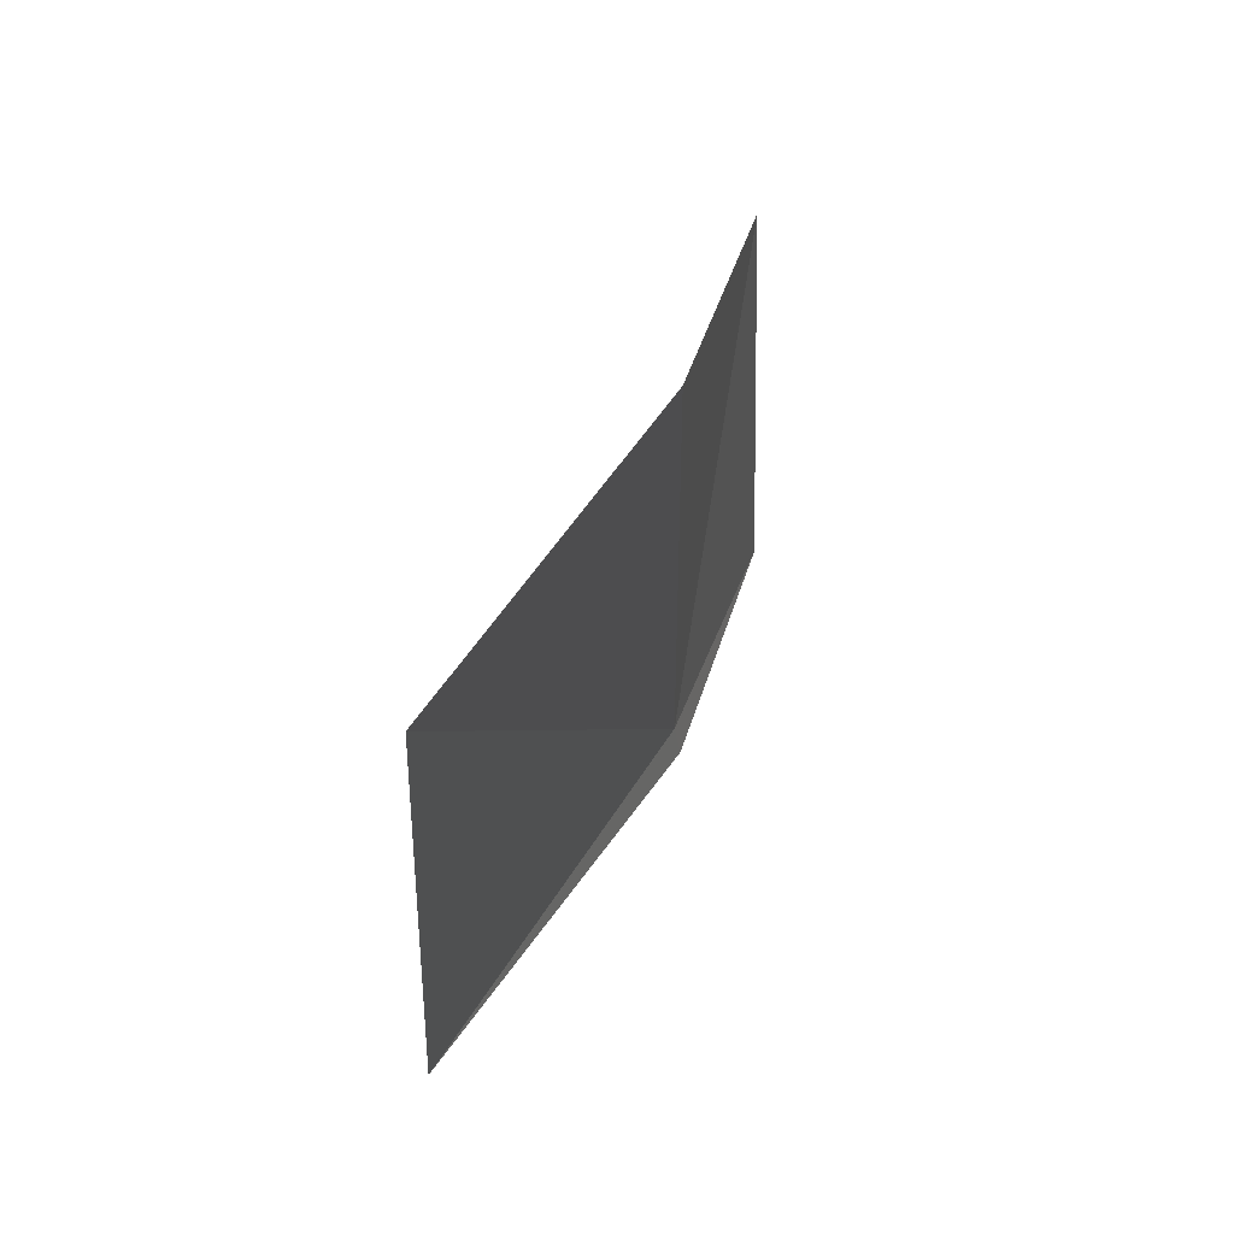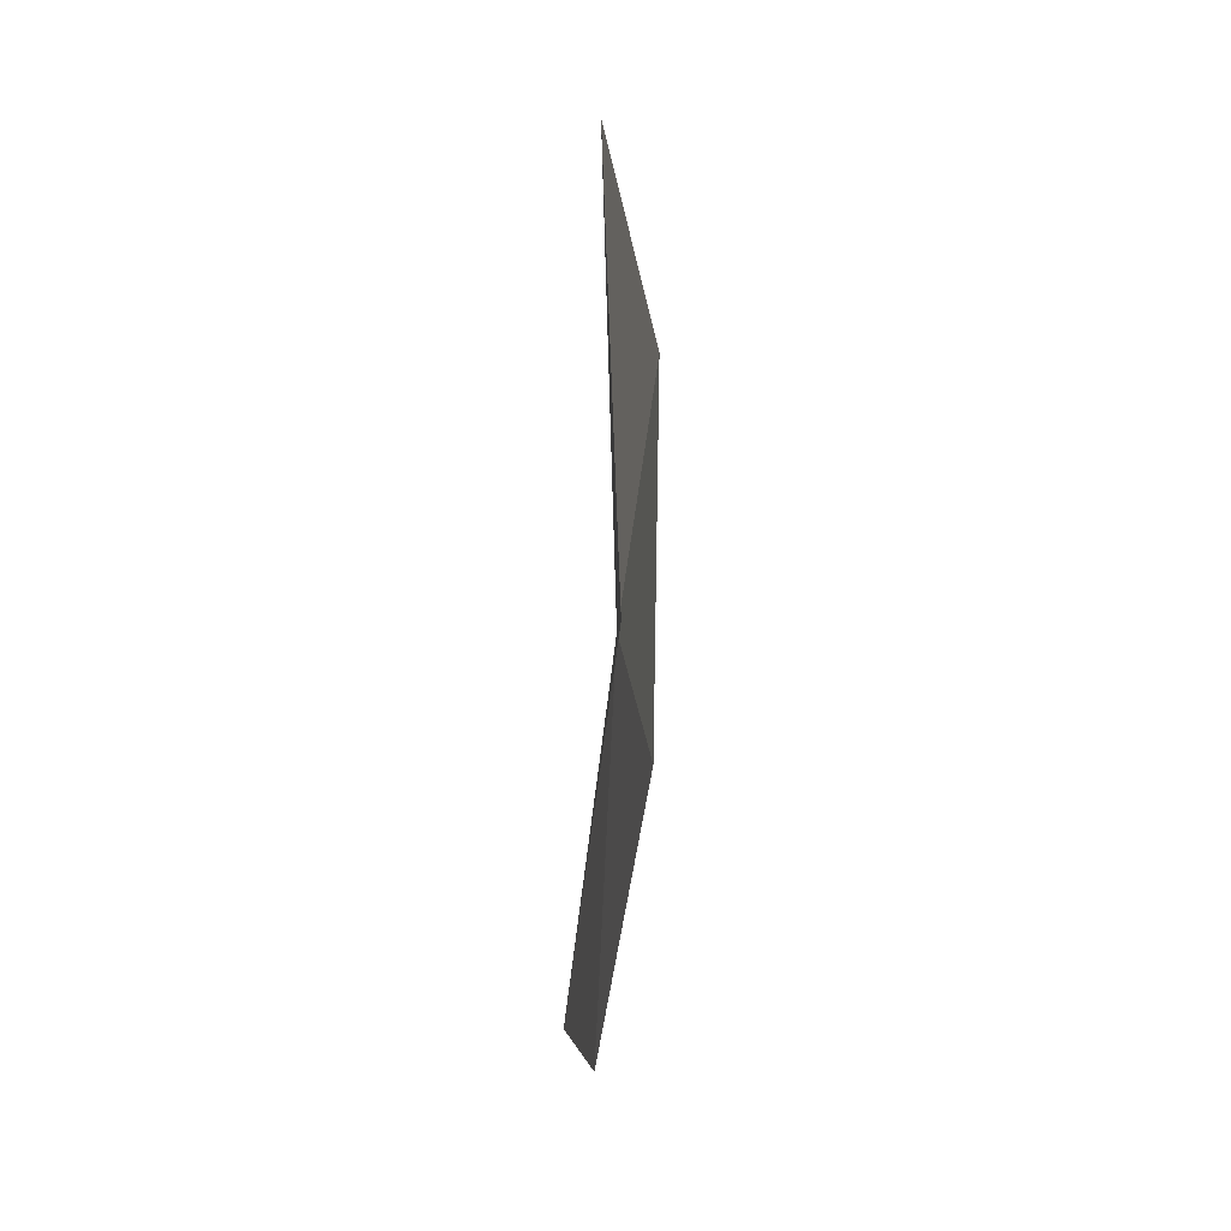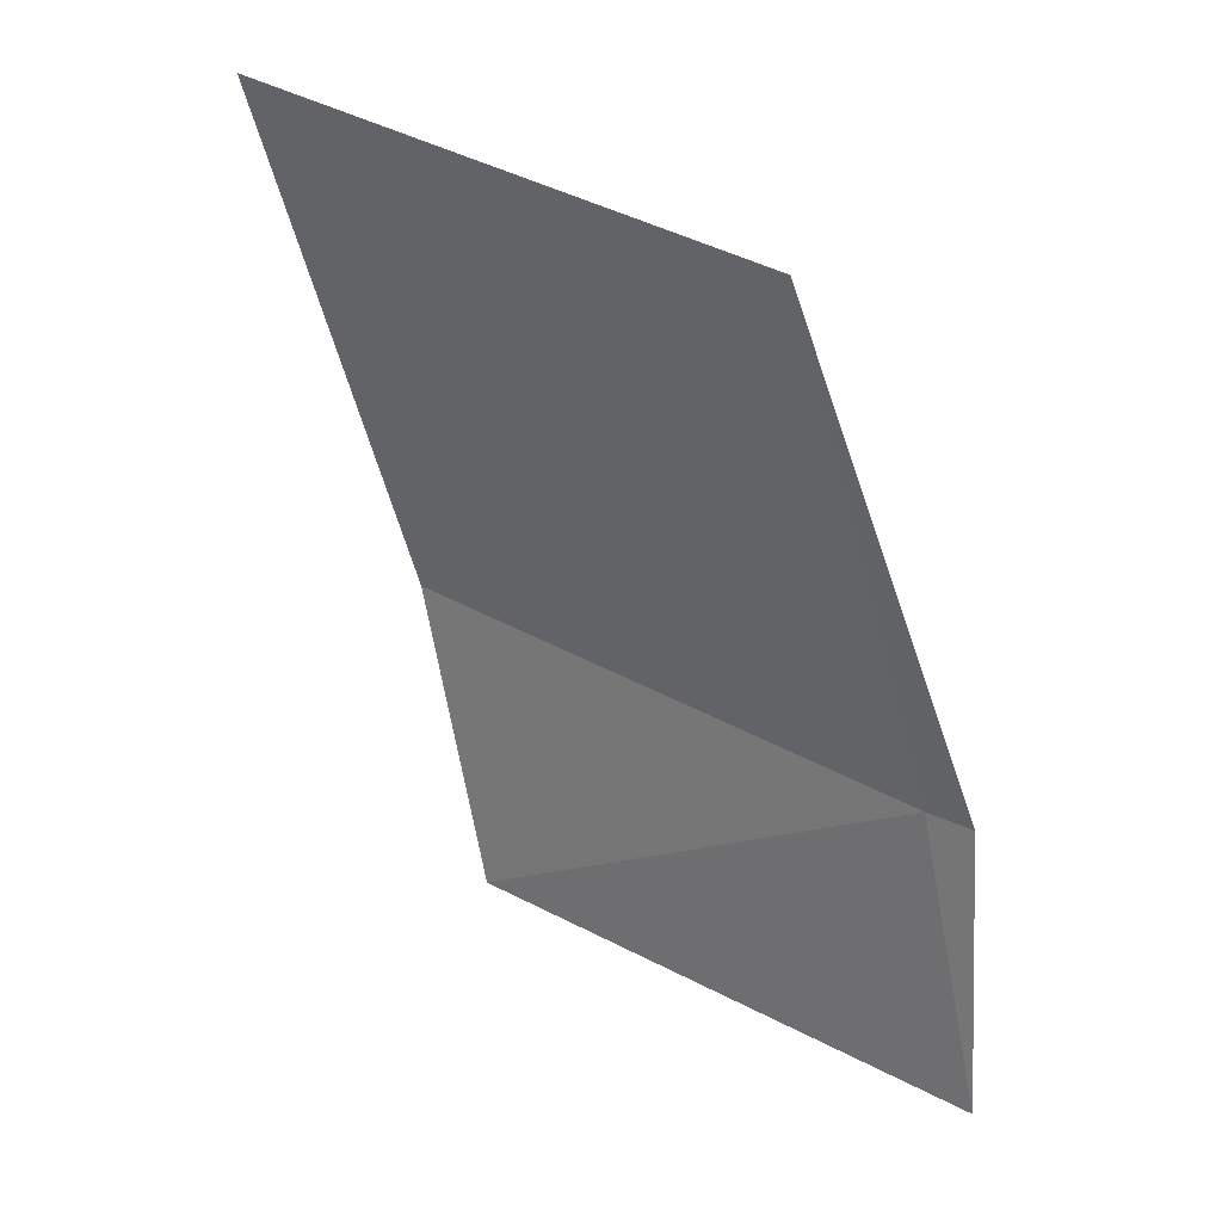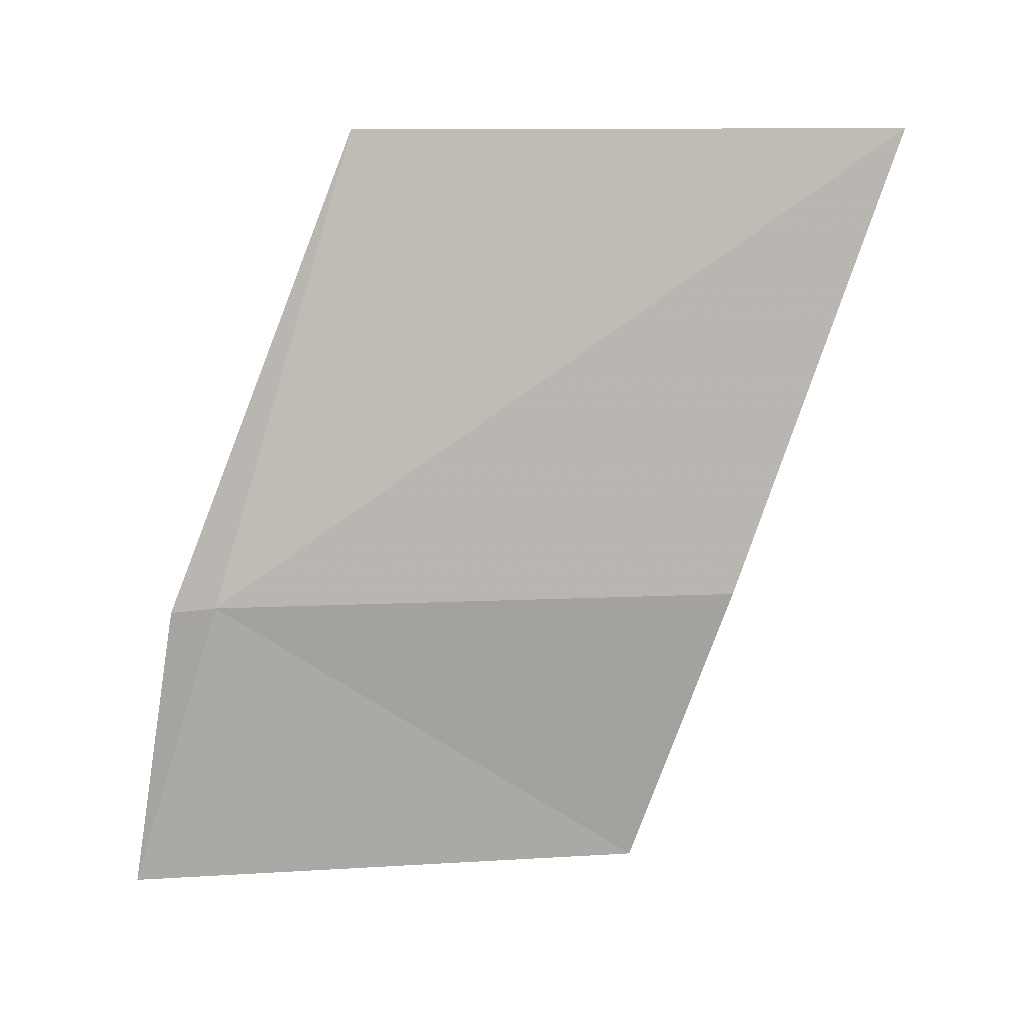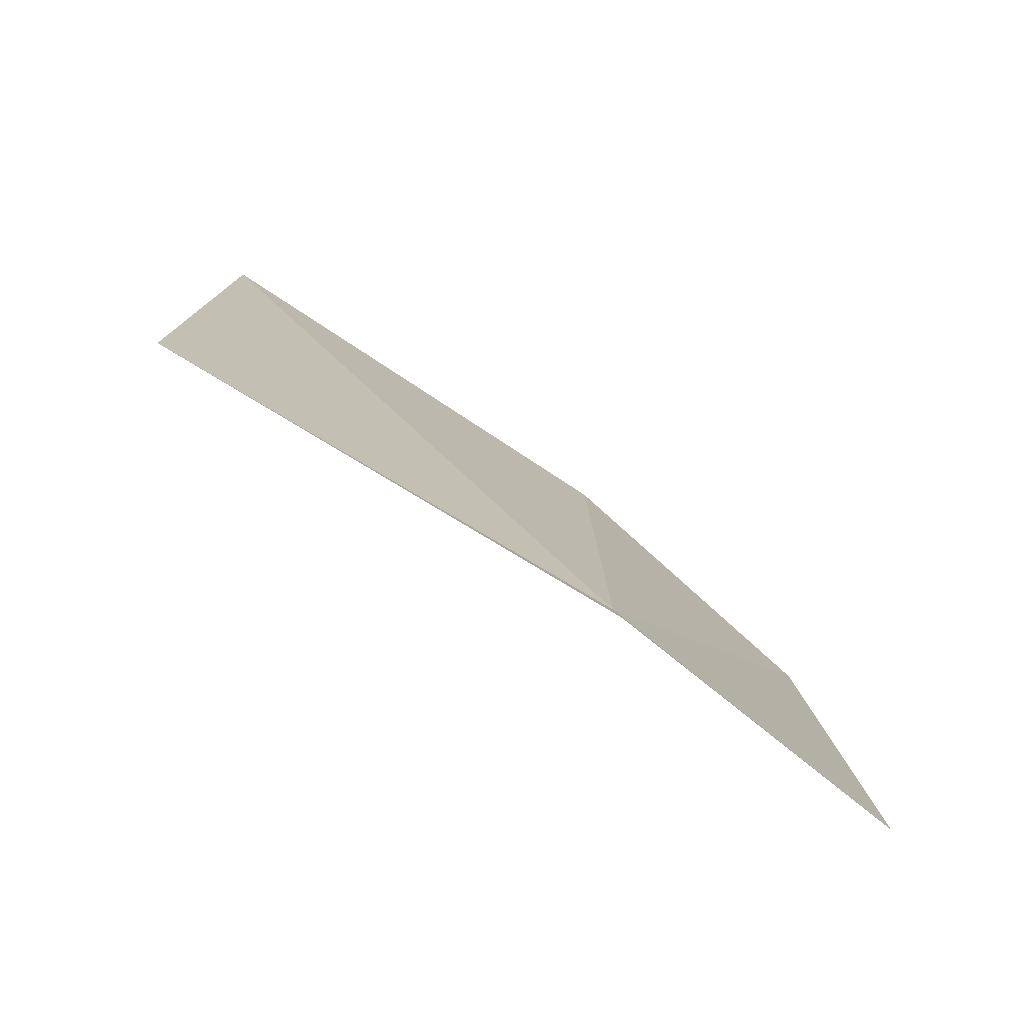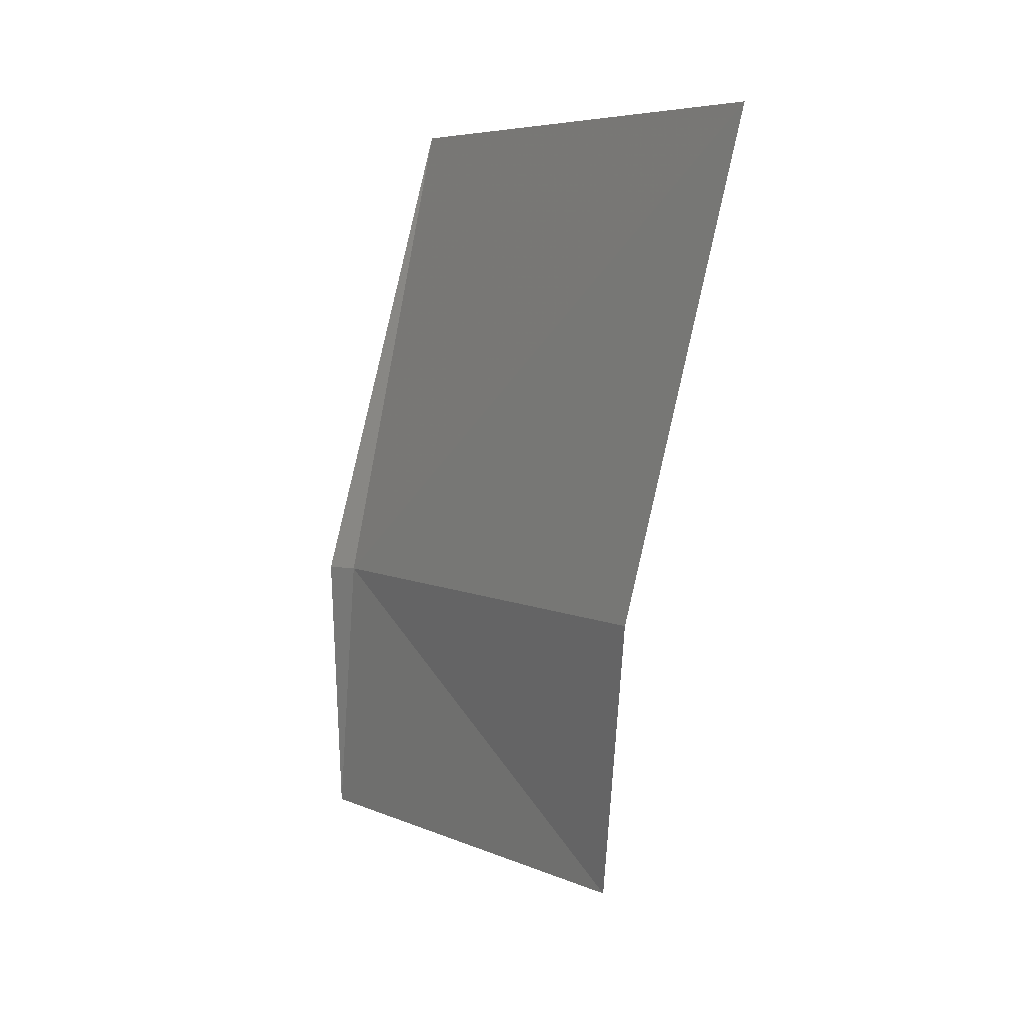
<metadata>
{"format":"obj","ext":"obj","renderer":"f3d","projection":"perspective","resolution":1024,"background":"white","views":[{"elev":55.2,"azim":23.7,"up":"+Y"},{"elev":-14.9,"azim":3.7,"up":"+Z"},{"elev":38.3,"azim":-55.9,"up":"+Z"},{"elev":8.6,"azim":86.6,"up":"+Z"},{"elev":-78.8,"azim":59.6,"up":"+Y"},{"elev":6.6,"azim":147.1,"up":"+Z"}]}
</metadata>
<code>
v -641.2 -337.1 -112.6
v -641.2 -336.9 -111.9
v -641.2 -337.2 -112.6
v -641.2 -336 -111.9
v -641.2 -336.3 -112.6
v -641.2 -337.3 -113.1
v -641.2 -336.5 -113.1
f 1 3 2
f 1 2 4
f 1 4 5
f 1 6 3
f 1 7 6
f 1 5 7

</code>
